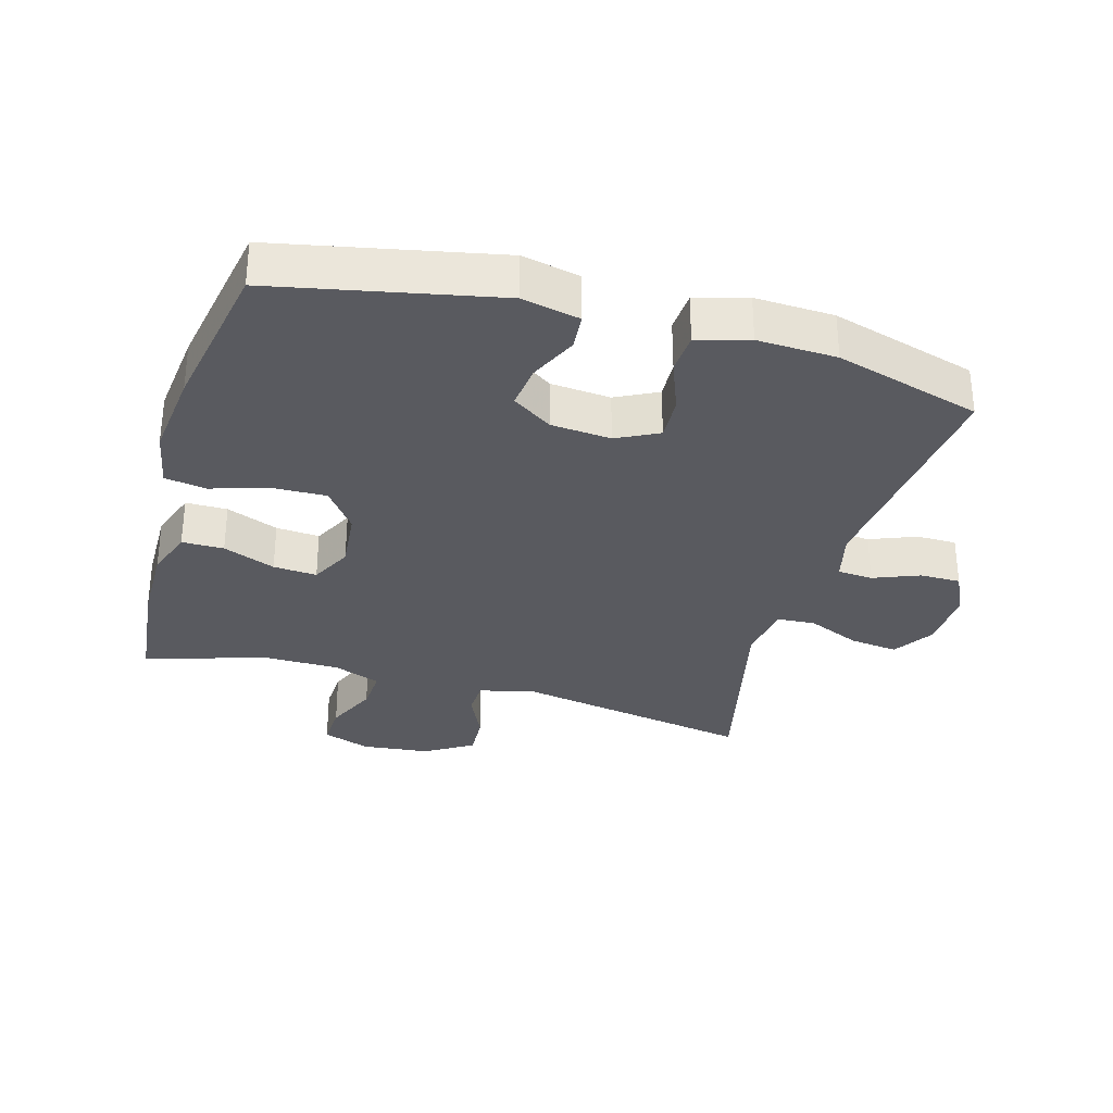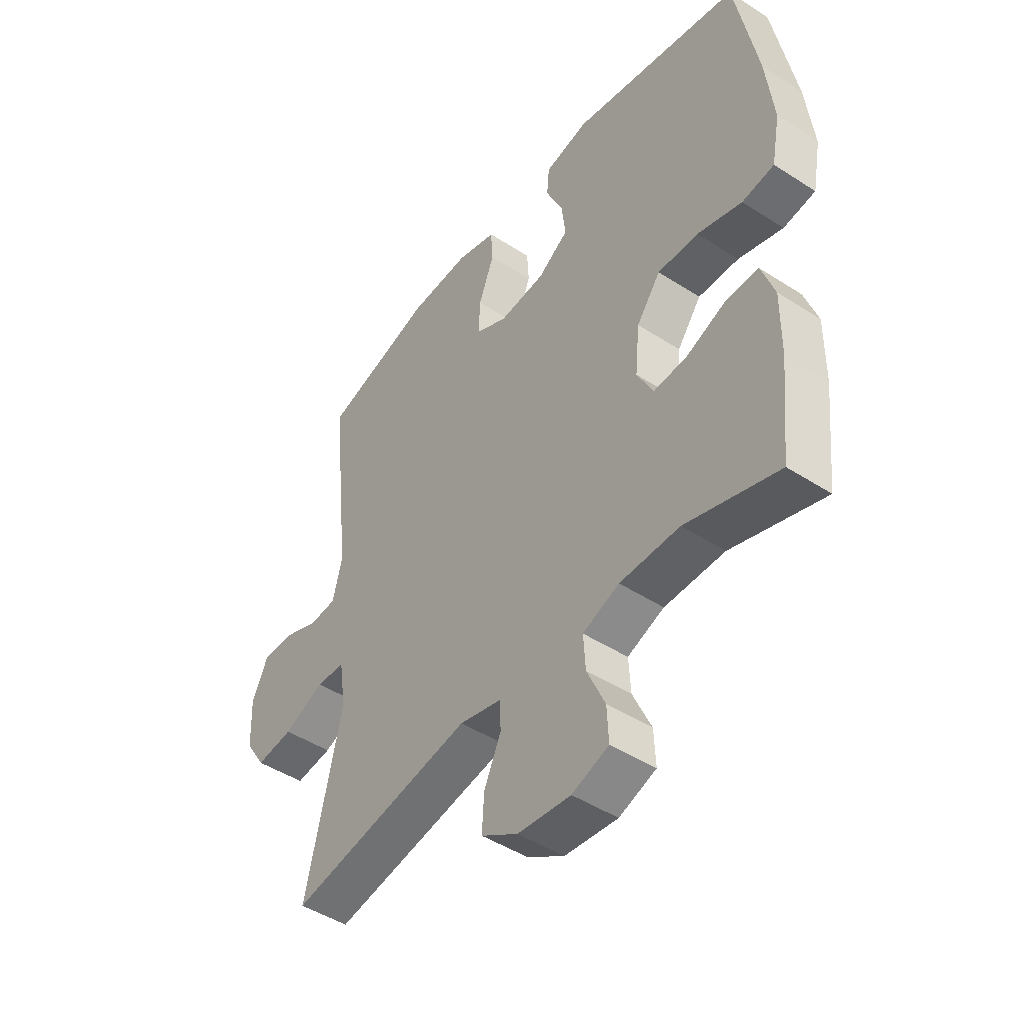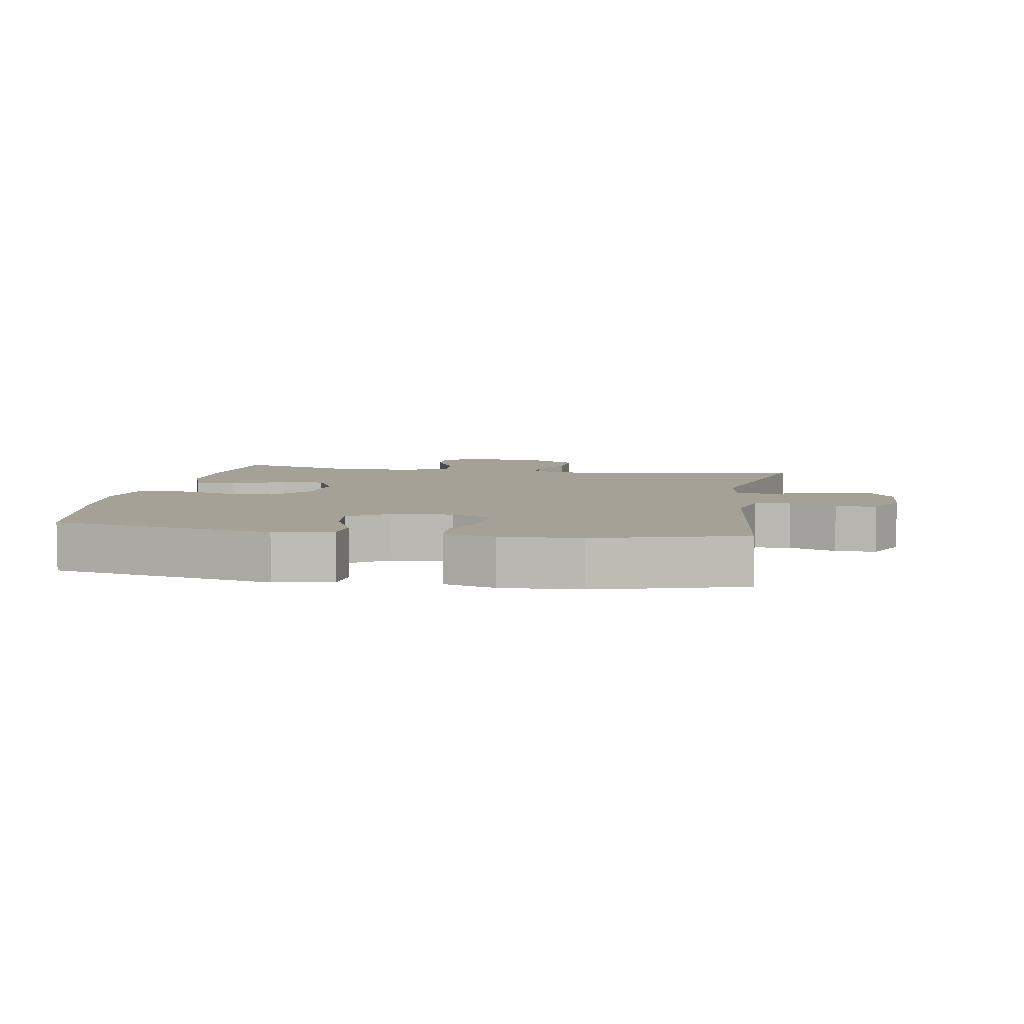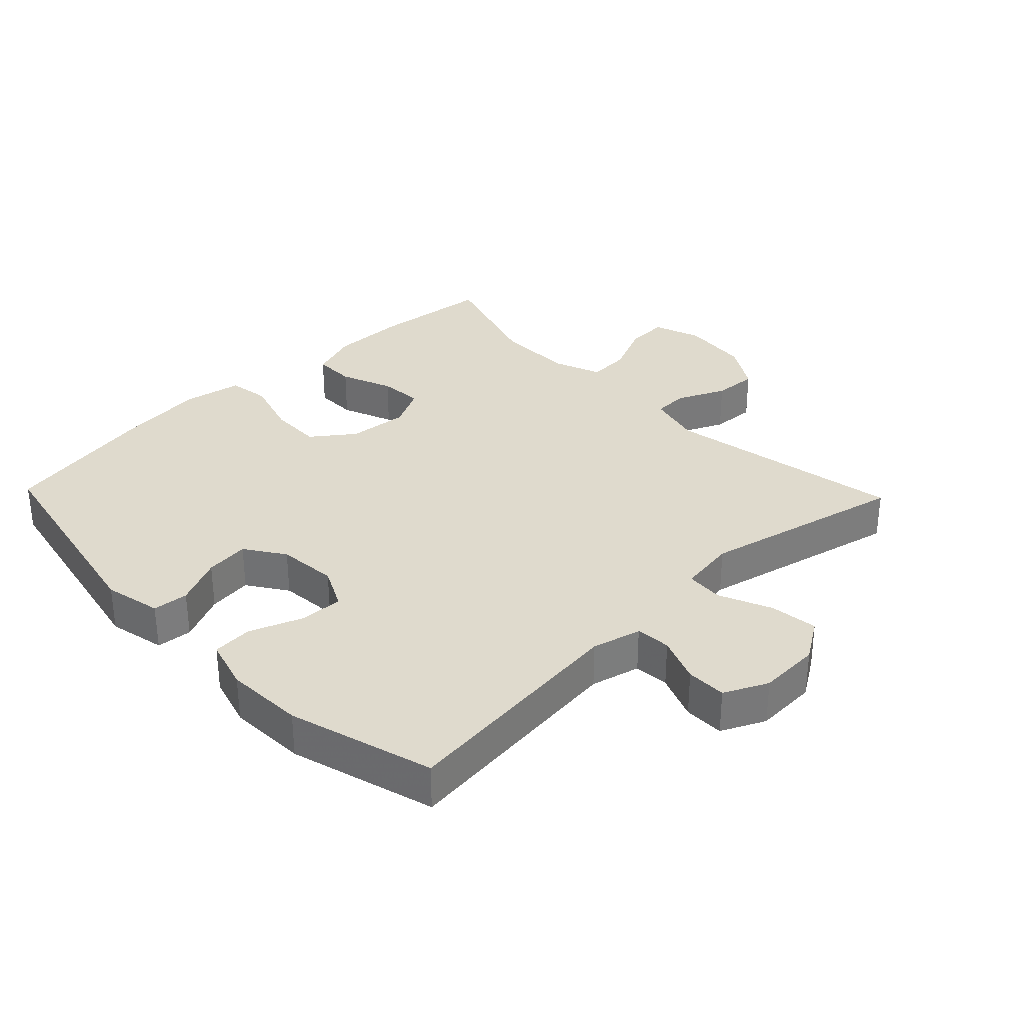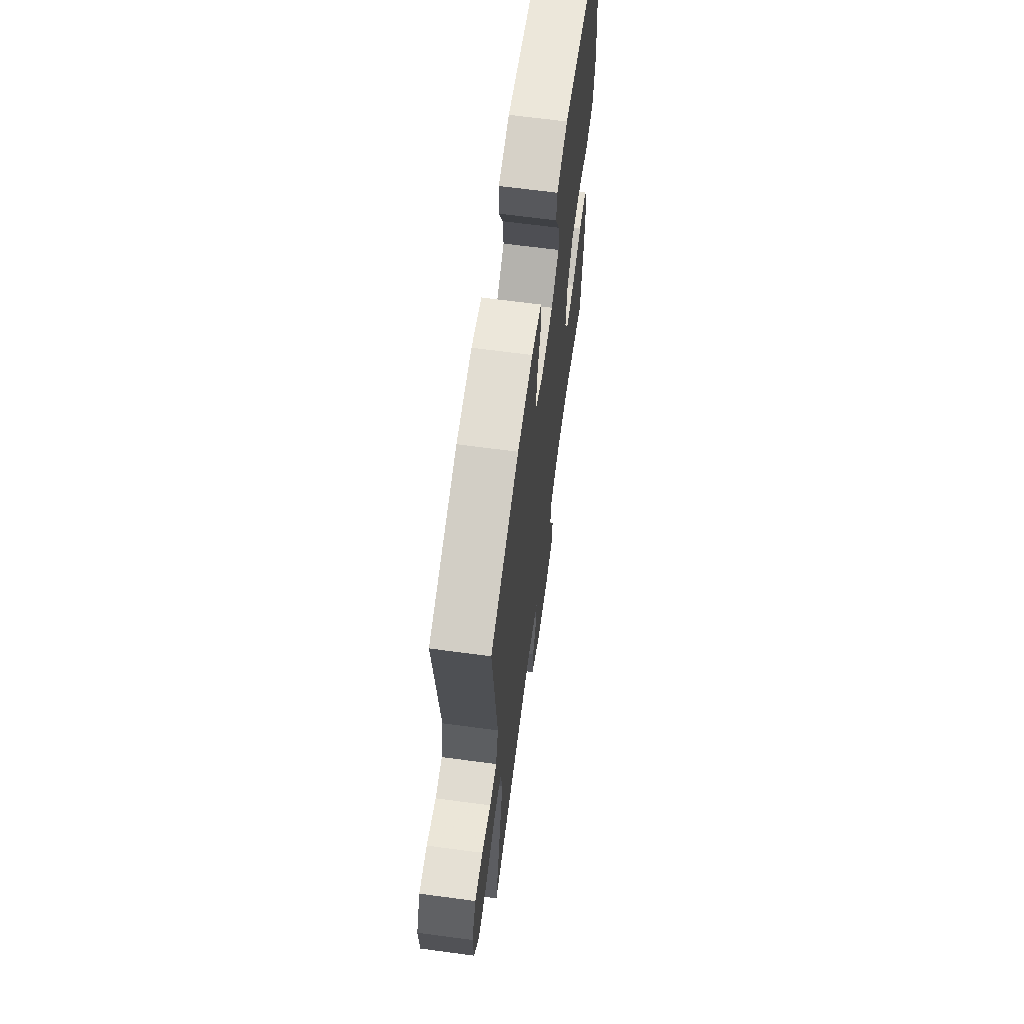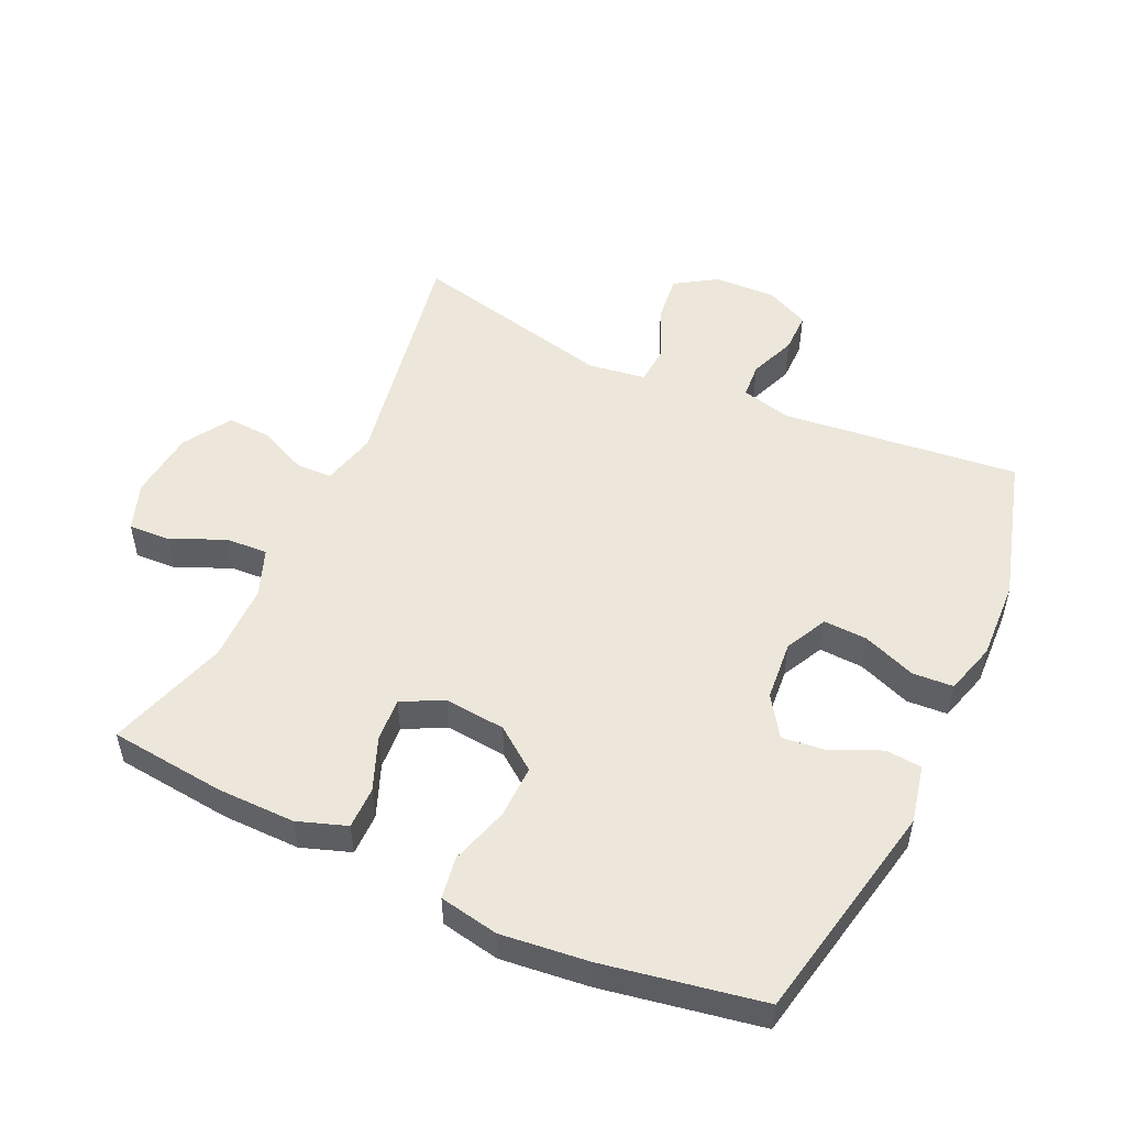
<metadata>
{"format":"obj","ext":"obj","renderer":"f3d","projection":"perspective","resolution":1024,"background":"white","views":[{"elev":-31.9,"azim":-15.9,"up":"+Y"},{"elev":-46.5,"azim":-126.4,"up":"+Z"},{"elev":6.1,"azim":9.6,"up":"+Y"},{"elev":32.7,"azim":46.1,"up":"+Y"},{"elev":65.8,"azim":97.7,"up":"+Z"},{"elev":51.9,"azim":-65.1,"up":"+Y"}]}
</metadata>
<code>
v 0.5 0.07 -0.5
v 0.132 0.07 -0.434
v 0.048 0.07 -0.455
v 0.046 0.07 -0.509
v 0.08 0.07 -0.583
v 0.084 0.07 -0.651
v 0.011 0.07 -0.696
v -0.094 0.07 -0.707
v -0.167 0.07 -0.681
v -0.164 0.07 -0.616
v -0.128 0.07 -0.536
v -0.124 0.07 -0.471
v -0.197 0.07 -0.443
v -0.316 0.07 -0.442
v -0.5 0.07 -0.5
v -0.519 0.07 -0.321
v -0.52 0.07 -0.204
v -0.494 0.07 -0.129
v -0.43 0.07 -0.129
v -0.35 0.07 -0.161
v -0.283 0.07 -0.166
v -0.251 0.07 -0.103
v -0.26 0.07 -0.01
v -0.308 0.07 0.054
v -0.389 0.07 0.052
v -0.478 0.07 0.025
v -0.542 0.07 0.035
v -0.559 0.07 0.125
v -0.544 0.07 0.259
v -0.5 0.07 0.5
v -0.161 0.07 0.569
v -0.073 0.07 0.55
v -0.068 0.07 0.495
v -0.102 0.07 0.421
v -0.11 0.07 0.353
v -0.049 0.07 0.312
v 0.043 0.07 0.304
v 0.107 0.07 0.336
v 0.104 0.07 0.403
v 0.073 0.07 0.484
v 0.077 0.07 0.546
v 0.156 0.07 0.569
v 0.277 0.07 0.564
v 0.5 0.07 0.5
v 0.46 0.07 0.137
v 0.479 0.07 0.061
v 0.533 0.07 0.057
v 0.604 0.07 0.085
v 0.666 0.07 0.085
v 0.698 0.07 0.018
v 0.694 0.07 -0.077
v 0.654 0.07 -0.139
v 0.58 0.07 -0.13
v 0.499 0.07 -0.095
v 0.441 0.07 -0.099
v 0.428 0.07 -0.187
v 0.5 0 -0.5
v 0.132 0 -0.434
v 0.048 0 -0.455
v 0.046 0 -0.509
v 0.08 0 -0.583
v 0.084 0 -0.651
v 0.011 0 -0.696
v -0.094 0 -0.707
v -0.167 0 -0.681
v -0.164 0 -0.616
v -0.128 0 -0.536
v -0.124 0 -0.471
v -0.197 0 -0.443
v -0.316 0 -0.442
v -0.5 0 -0.5
v -0.519 0 -0.321
v -0.52 0 -0.204
v -0.494 0 -0.129
v -0.43 0 -0.129
v -0.35 0 -0.161
v -0.283 0 -0.166
v -0.251 0 -0.103
v -0.26 0 -0.01
v -0.308 0 0.054
v -0.389 0 0.052
v -0.478 0 0.025
v -0.542 0 0.035
v -0.559 0 0.125
v -0.544 0 0.259
v -0.5 0 0.5
v -0.161 0 0.569
v -0.073 0 0.55
v -0.068 0 0.495
v -0.102 0 0.421
v -0.11 0 0.353
v -0.049 0 0.312
v 0.043 0 0.304
v 0.107 0 0.336
v 0.104 0 0.403
v 0.073 0 0.484
v 0.077 0 0.546
v 0.156 0 0.569
v 0.277 0 0.564
v 0.5 0 0.5
v 0.46 0 0.137
v 0.479 0 0.061
v 0.533 0 0.057
v 0.604 0 0.085
v 0.666 0 0.085
v 0.698 0 0.018
v 0.694 0 -0.077
v 0.654 0 -0.139
v 0.58 0 -0.13
v 0.499 0 -0.095
v 0.441 0 -0.099
v 0.428 0 -0.187
f 51 52 53 54
f 51 54 55
f 50 51 55
f 47 48 49 50
f 46 47 50 55
f 45 46 55
f 42 43 44 45
f 42 45 55 56
f 39 40 41 42
f 38 39 42 56
f 31 32 33 34
f 31 34 35
f 30 31 35
f 29 30 35 36
f 25 26 27 28
f 24 25 28 29
f 17 18 19 20
f 17 20 21
f 14 15 16 17
f 13 14 17 21
f 12 13 21 22
f 8 9 10 11
f 8 11 12
f 7 8 12
f 4 5 6 7
f 3 4 7 12
f 2 3 12 22
f 37 38 56 1
f 24 29 36 37
f 23 24 37 1
f 1 2 22 23
f 110 109 108 107
f 111 110 107
f 111 107 106
f 106 105 104 103
f 111 106 103 102
f 111 102 101
f 101 100 99 98
f 112 111 101 98
f 98 97 96 95
f 112 98 95 94
f 90 89 88 87
f 91 90 87
f 91 87 86
f 92 91 86 85
f 84 83 82 81
f 85 84 81 80
f 76 75 74 73
f 77 76 73
f 73 72 71 70
f 77 73 70 69
f 78 77 69 68
f 67 66 65 64
f 68 67 64
f 68 64 63
f 63 62 61 60
f 68 63 60 59
f 78 68 59 58
f 57 112 94 93
f 93 92 85 80
f 57 93 80 79
f 79 78 58 57
f 1 57 58 2
f 2 58 59 3
f 3 59 60 4
f 4 60 61 5
f 5 61 62 6
f 6 62 63 7
f 7 63 64 8
f 8 64 65 9
f 9 65 66 10
f 10 66 67 11
f 11 67 68 12
f 12 68 69 13
f 13 69 70 14
f 14 70 71 15
f 15 71 72 16
f 16 72 73 17
f 17 73 74 18
f 18 74 75 19
f 19 75 76 20
f 20 76 77 21
f 21 77 78 22
f 22 78 79 23
f 23 79 80 24
f 24 80 81 25
f 25 81 82 26
f 26 82 83 27
f 27 83 84 28
f 28 84 85 29
f 29 85 86 30
f 30 86 87 31
f 31 87 88 32
f 32 88 89 33
f 33 89 90 34
f 34 90 91 35
f 35 91 92 36
f 36 92 93 37
f 37 93 94 38
f 38 94 95 39
f 39 95 96 40
f 40 96 97 41
f 41 97 98 42
f 42 98 99 43
f 43 99 100 44
f 44 100 101 45
f 45 101 102 46
f 46 102 103 47
f 47 103 104 48
f 48 104 105 49
f 49 105 106 50
f 50 106 107 51
f 51 107 108 52
f 52 108 109 53
f 53 109 110 54
f 54 110 111 55
f 55 111 112 56
f 56 112 57 1

</code>
